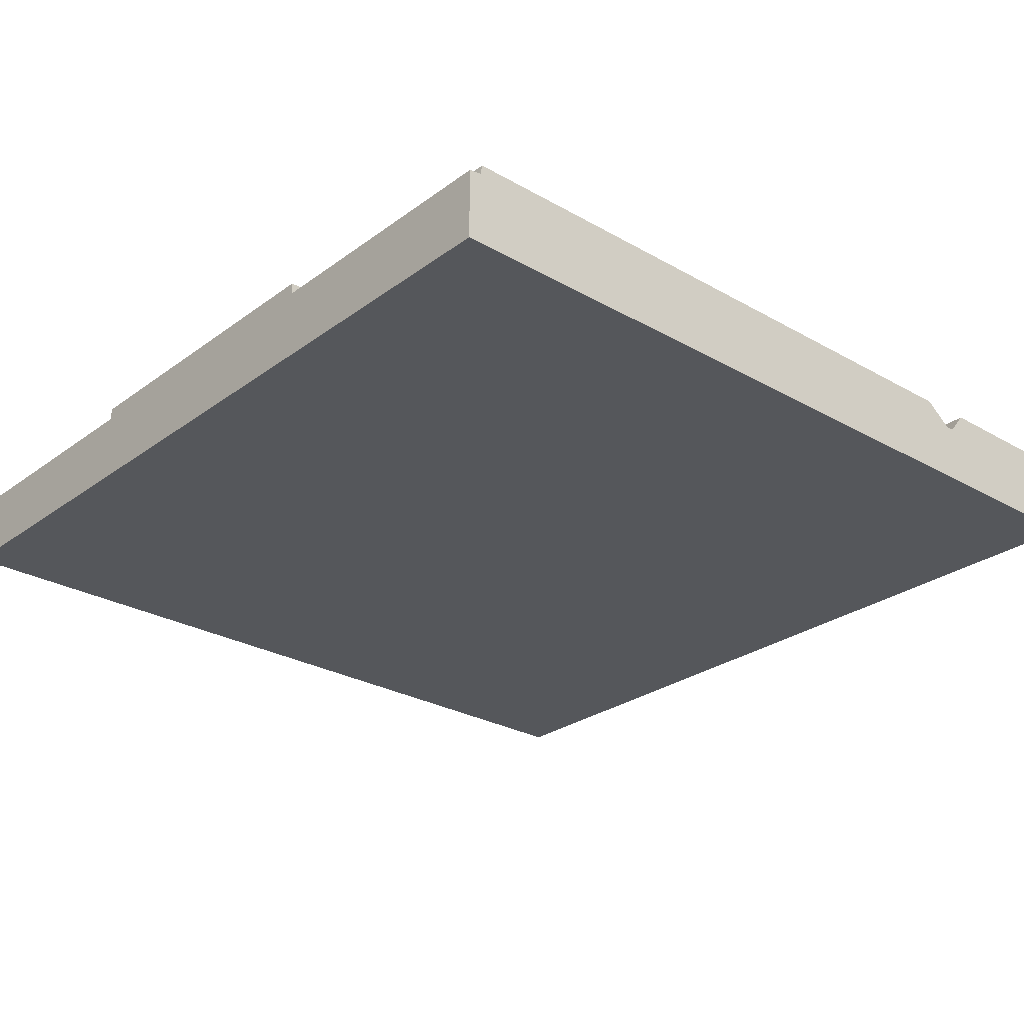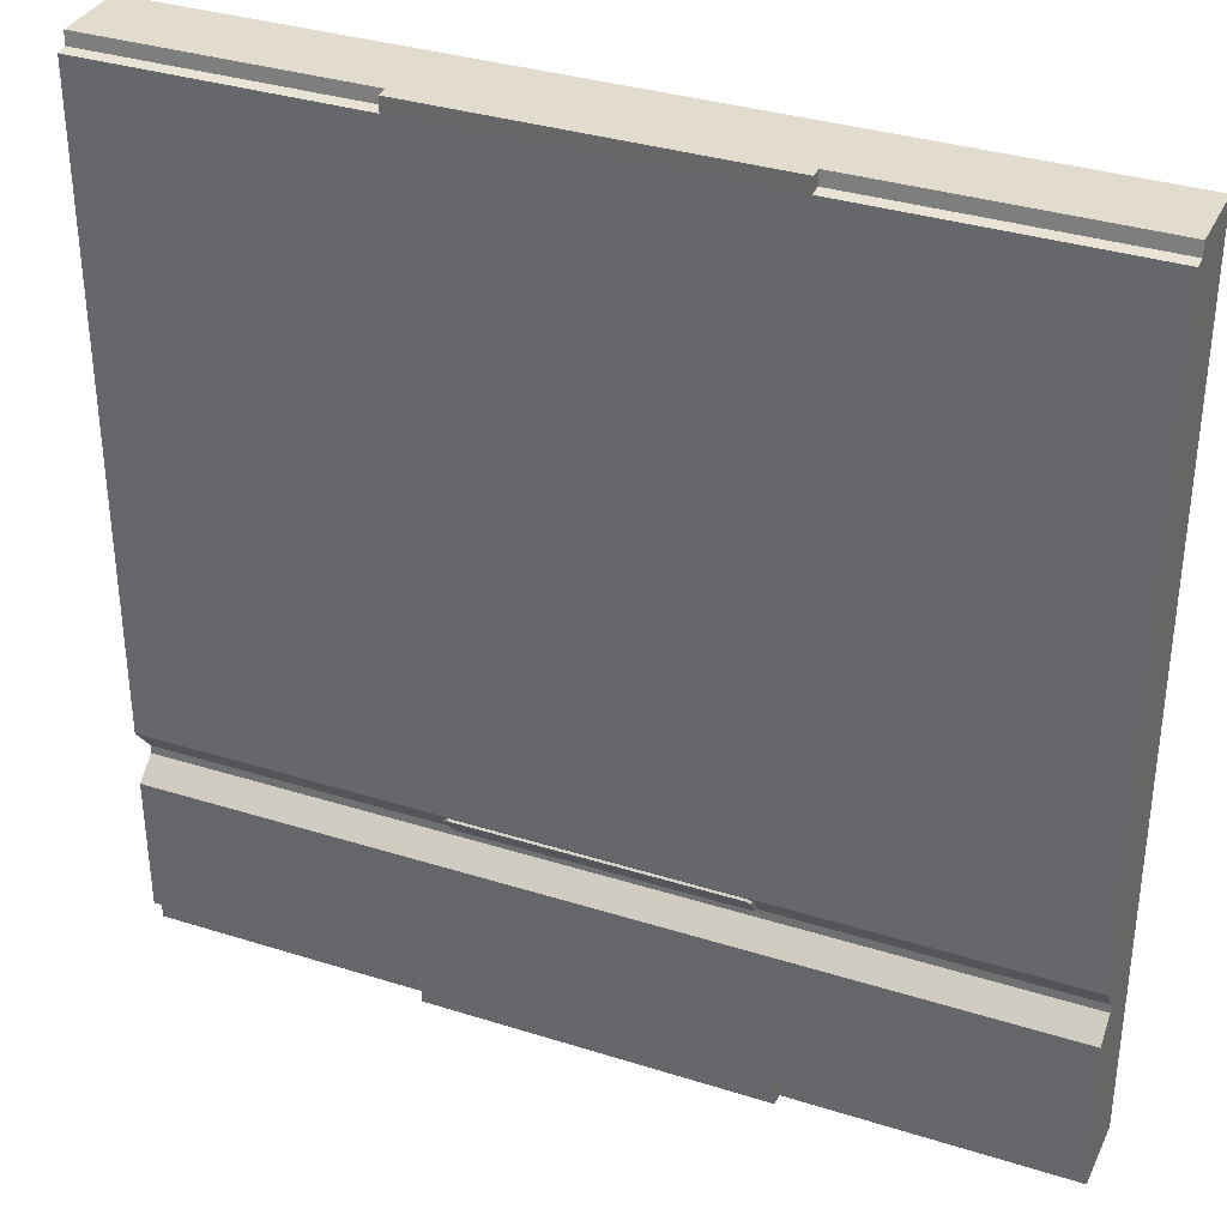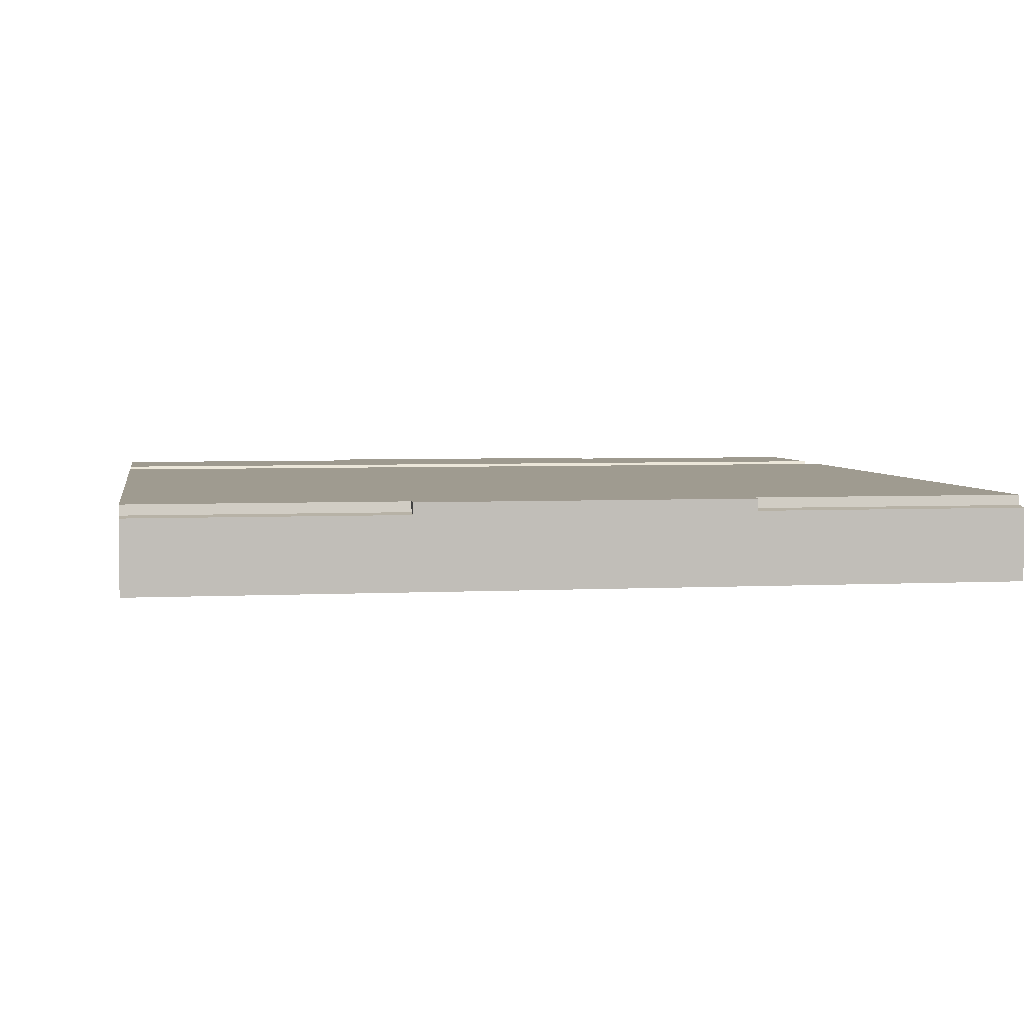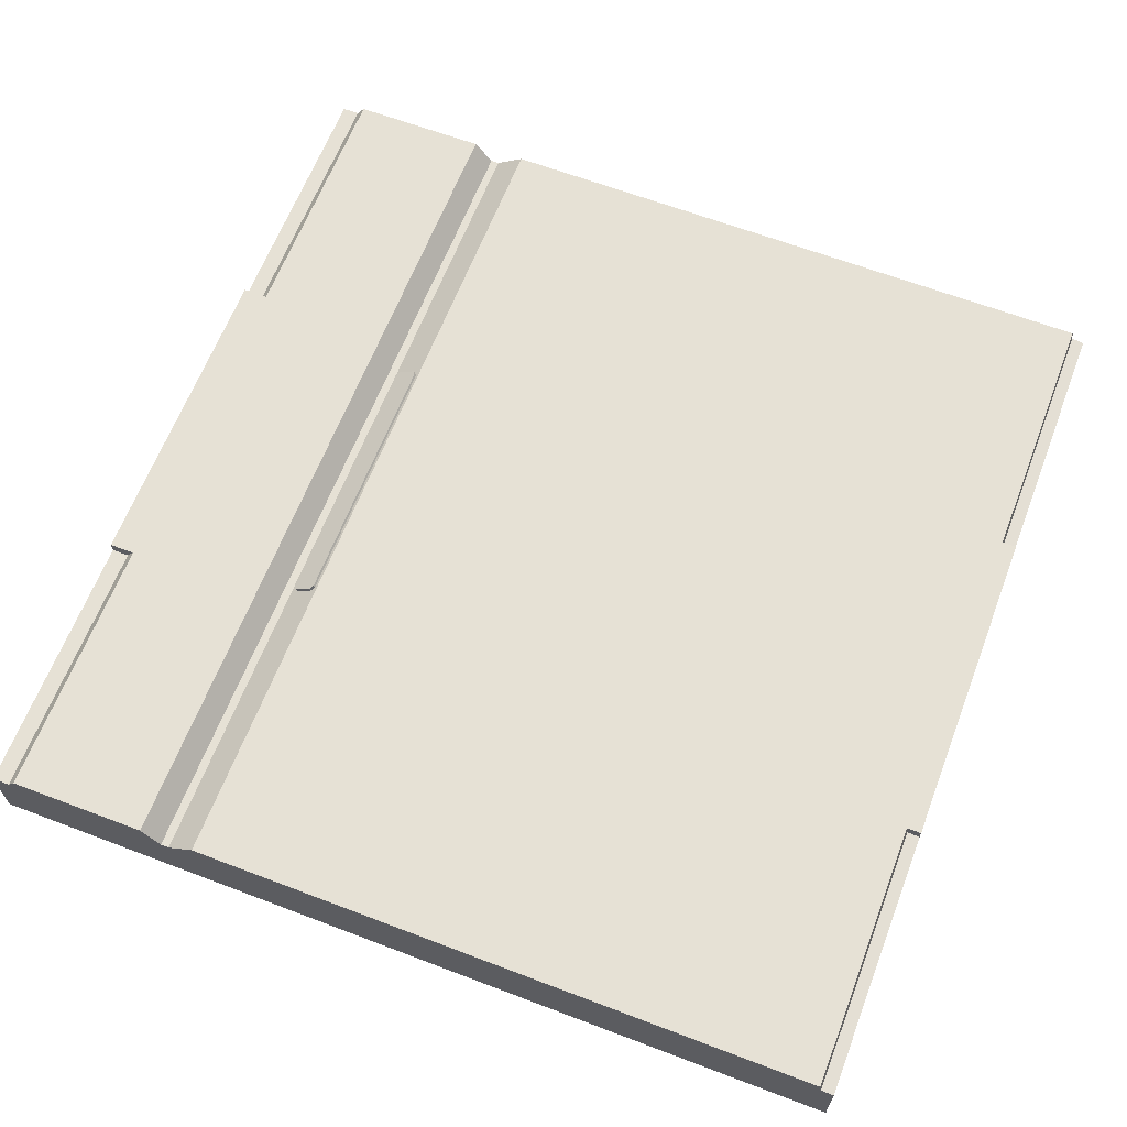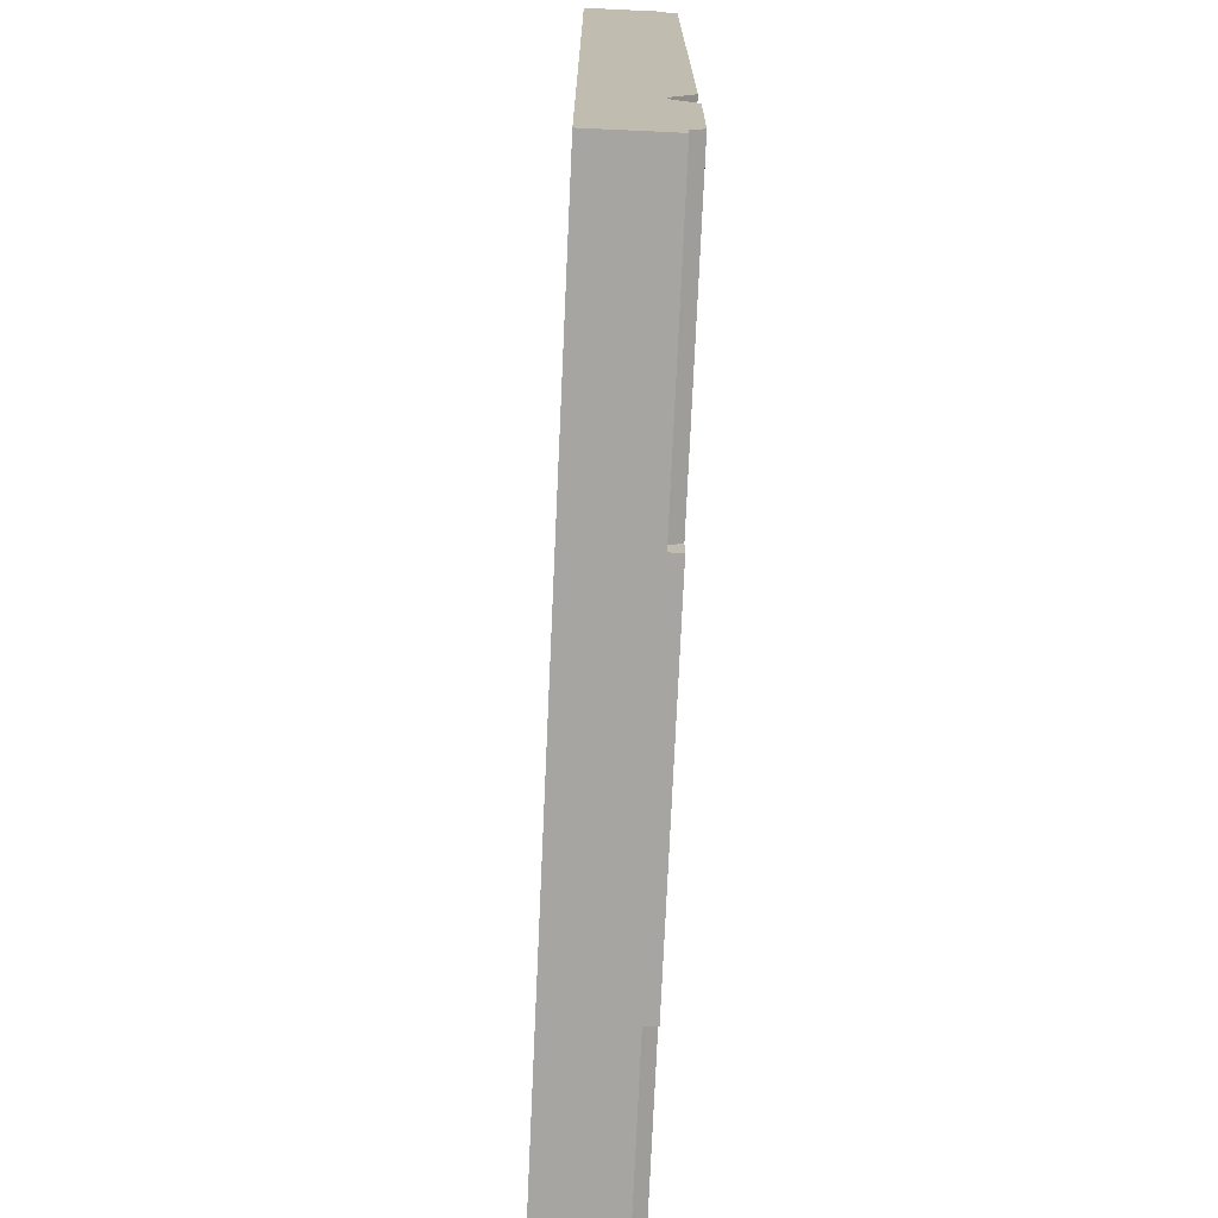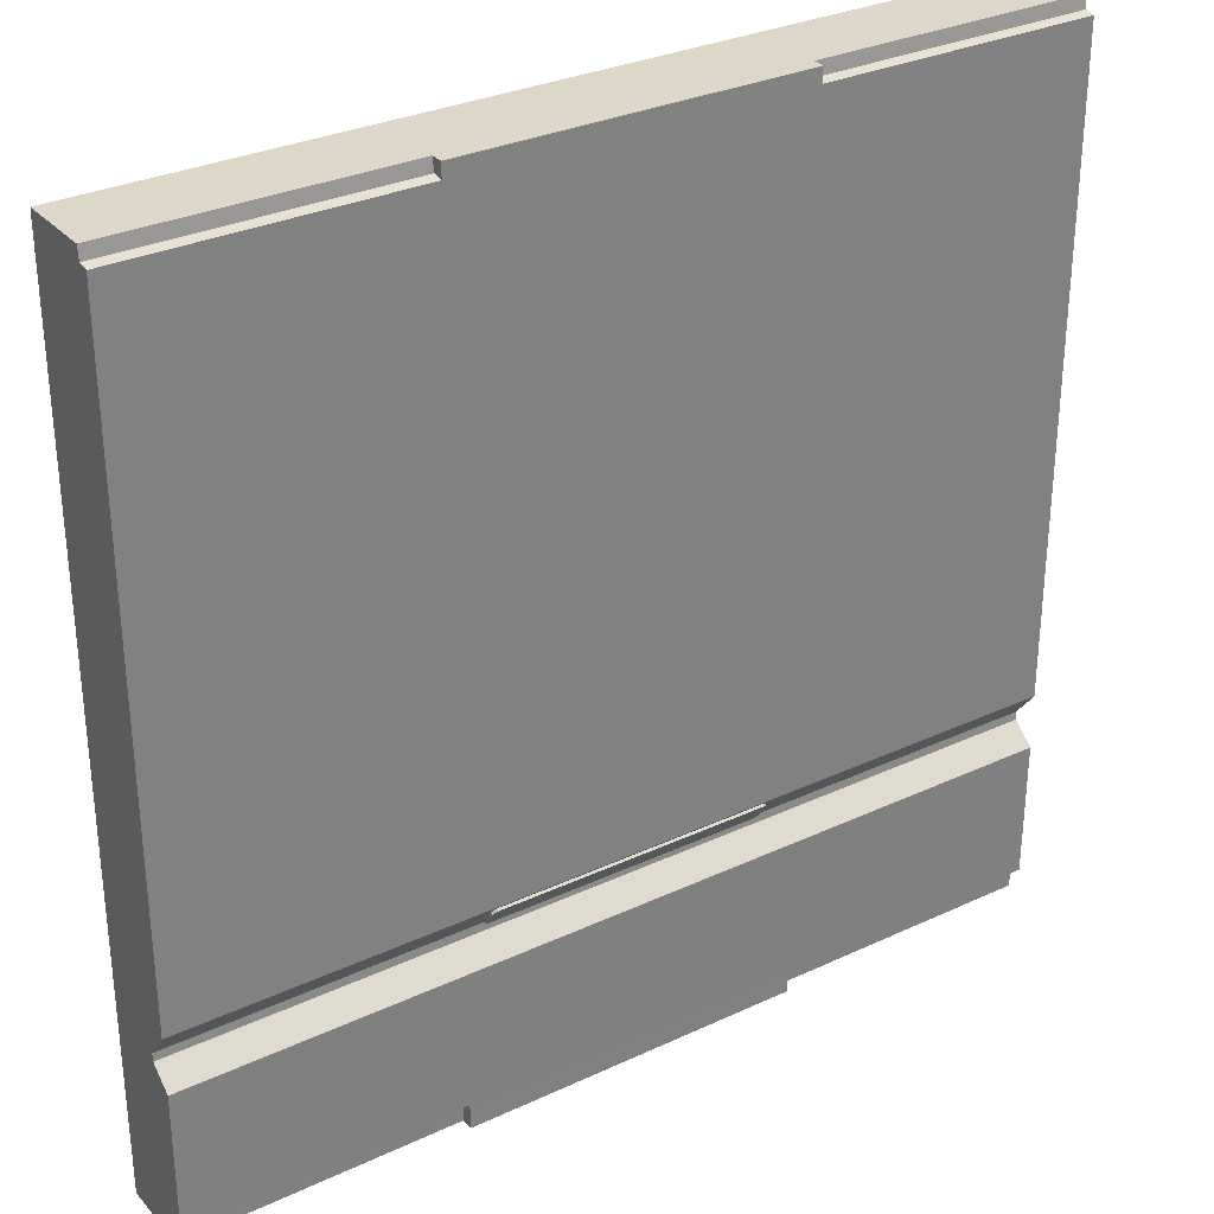
<metadata>
{"format":"obj","ext":"obj","renderer":"f3d","projection":"perspective","resolution":1024,"background":"white","views":[{"elev":-27.0,"azim":-131.5,"up":"+Z"},{"elev":34.7,"azim":22.9,"up":"+Y"},{"elev":4.1,"azim":170.5,"up":"+Z"},{"elev":64.1,"azim":111.0,"up":"+Z"},{"elev":-73.8,"azim":-92.6,"up":"+Y"},{"elev":30.9,"azim":-33.8,"up":"+Y"}]}
</metadata>
<code>
v  -150 -150 -38.44
v  150 -150 -38.44
v  57.21 -150 -13.5
v  -57.21 -150 -13.5
v  -57.17 150 -13.5
v  -150 150 -38.44
v  -150 150 -13.5
v  150 150 -13.5
v  150 145.7 -12.88
v  150 126.5 -38.44
v  150 150 -38.44
v  -150 126.5 -38.44
v  -150 145.7 -12.88
v  150 -128.8 -38.44
v  150 -144.1 -13.5
v  150 -150 -13.5
v  -150 -150 -13.5
v  -150 -144.1 -13.5
v  -150 -128.8 -38.44
v  150 -141.3 -9.429
v  -150 -141.3 -9.429
v  -57.21 -144.1 -13.5
v  57.21 -144.1 -13.5
v  -57.21 -141.3 -9.429
v  57.21 -141.3 -9.429
v  -57.21 -150 -9.429
v  57.21 -150 -9.429
v  150 -94 -9.185
v  -150 -94 -9.185
v  150 -86.32 -38.44
v  150 -87.64 -16.83
v  -150 -87.64 -16.83
v  -150 -86.32 -38.44
v  150 -75.07 -9.437
v  150 -84.83 -16.98
v  -150 -84.83 -16.98
v  -150 -75.07 -9.457
v  150 145 -9.437
v  -150 145 -9.437
v  -57.17 145 -9.417
v  57.21 150 -13.5
v  57.21 145.7 -12.88
v  -57.17 145.7 -12.88
v  57.21 145 -9.437
v  57.21 150 -9.437
v  -57.17 150 -9.437
v  46.5 -77.98 -10.57
v  45.71 -77.35 -10.1
v  45.71 -83.53 -14.68
v  46.5 -82.9 -14.21
v  -46.5 -82.9 -14.21
v  -46.5 -77.98 -10.57
v  -47.59 -77.62 -10.3
v  -47.59 -83.27 -14.48
v  -45.71 -83.53 -14.68
v  -46.17 -84.41 -15.33
v  46.17 -84.41 -15.33
v  47.59 -83.27 -14.48
v  47.59 -77.62 -10.3
v  46.17 -76.47 -9.448
v  -45.71 -77.35 -10.1
v  -46.17 -76.47 -9.448
v  -47.59 -76.32 -12.05
v  -47.59 -81.97 -16.23
v  -46.17 -83.12 -17.08
v  46.17 -83.12 -17.08
v  47.59 -81.97 -16.23
v  47.59 -76.32 -12.05
v  46.17 -75.17 -11.2
v  -46.17 -75.17 -11.2
g WallA_002
f 1 2 3 4
f 5 6 7
f 8 9 10 11
f 12 13 7 6
f 12 6 11 10
f 2 14 15 16
f 17 18 19 1
f 2 1 19 14
f 20 15 14
f 21 19 18
f 1 4 17
f 3 2 16
f 17 4 22 18
f 15 23 3 16
f 18 22 24 21
f 20 25 23 15
f 24 26 27 25
f 27 26 4 3
f 22 4 26 24
f 27 3 23 25
f 28 20 14
f 19 21 29
f 25 20 28
f 28 14 30 31
f 19 29 32 33
f 29 28 31 32
f 14 19 33 30
f 34 35 30
f 33 36 37
f 36 35 34 37
f 34 30 10 38
f 33 37 39 12
f 39 37 40
f 30 33 12 10
f 9 38 10
f 12 39 13
f 35 31 30
f 33 32 36
f 36 32 31 35
f 9 8 41 42
f 7 13 43 5
f 38 9 42 44
f 13 39 40 43
f 40 44 45 46
f 46 45 41 5
f 43 40 46 5
f 45 44 42 41
f 41 8 11
f 5 41 11 6
f 34 44 40 37
f 34 38 44
f 29 24 25 28
f 29 21 24
f 47 48 49 50
f 51 52 53 54
f 55 51 54 56
f 49 55 56 57
f 50 49 57 58
f 47 50 58 59
f 48 47 59 60
f 61 48 60 62
f 52 61 62 53
f 63 64 54 53
f 64 65 56 54
f 65 66 57 56
f 66 67 58 57
f 67 68 59 58
f 68 69 60 59
f 69 70 62 60
f 70 63 53 62
f 61 55 49 48
f 61 52 51 55

</code>
